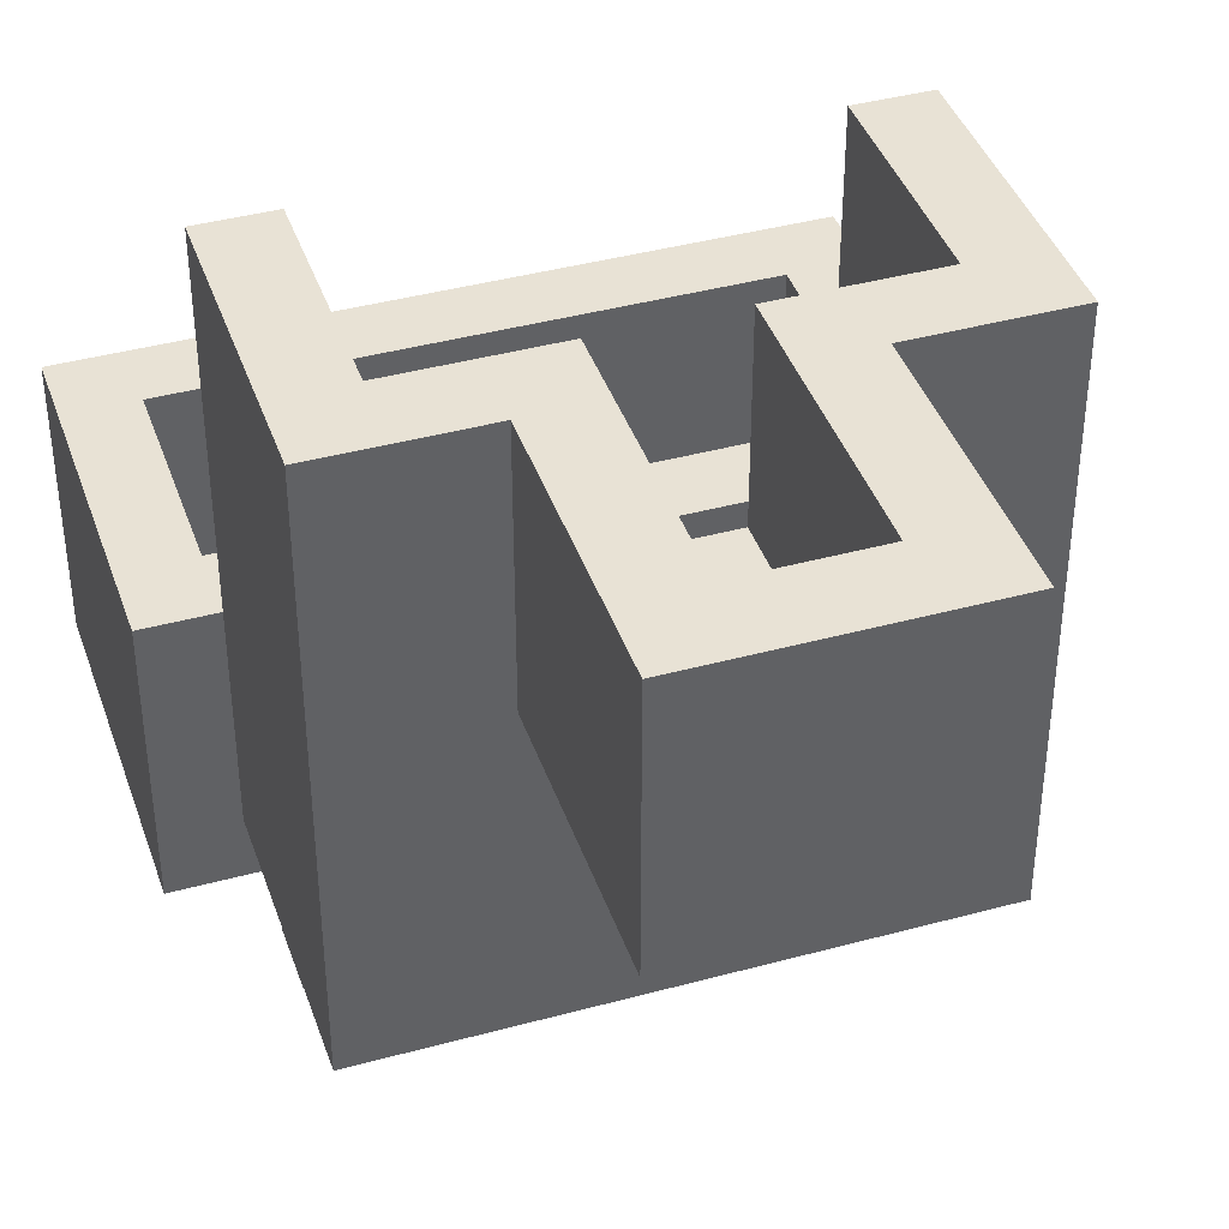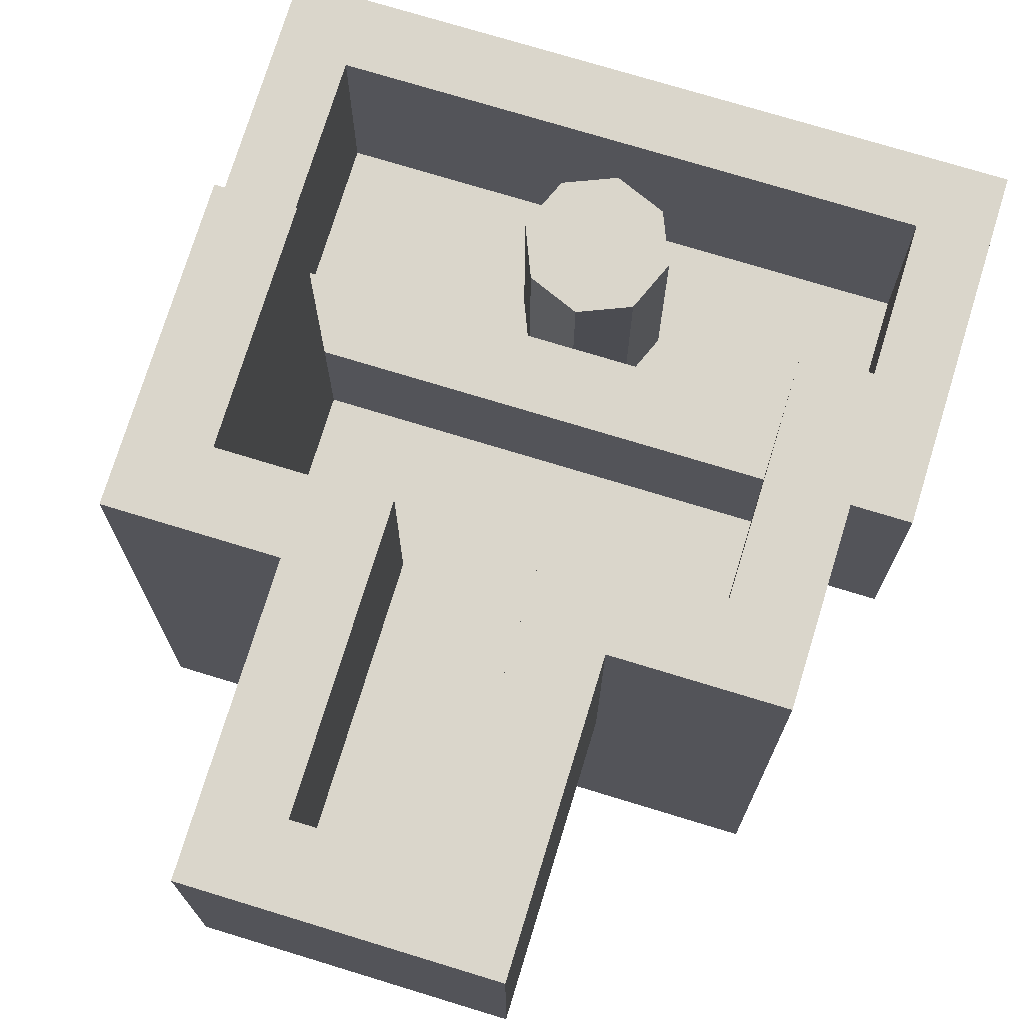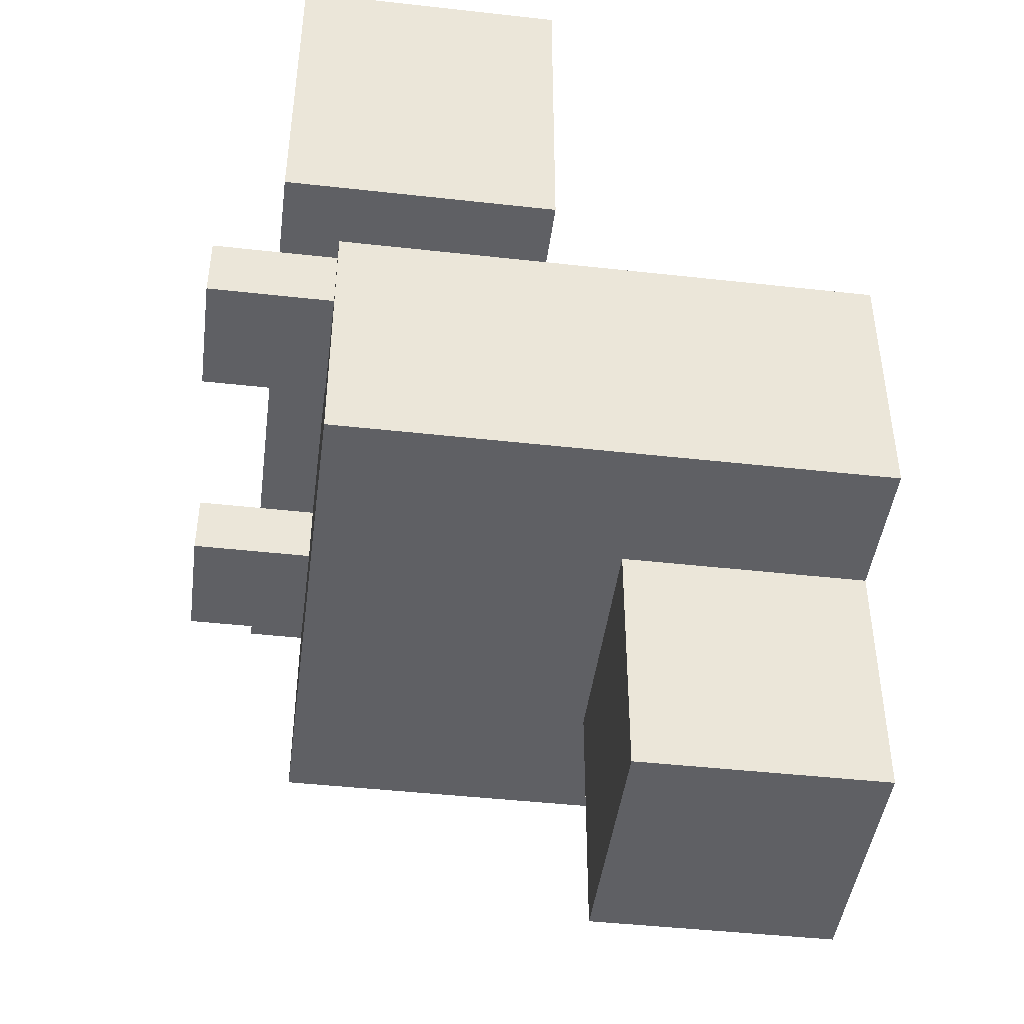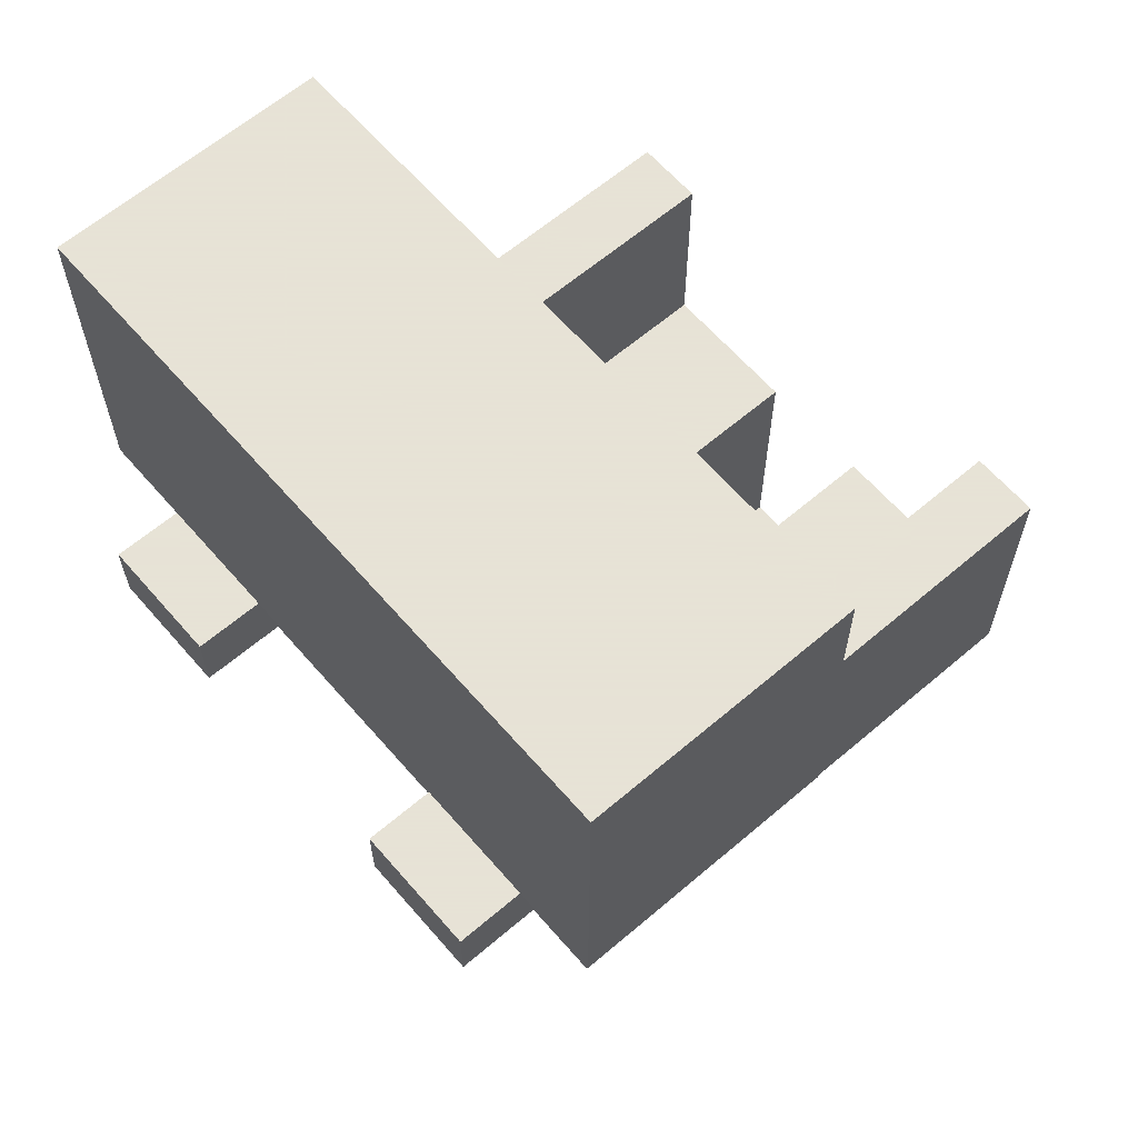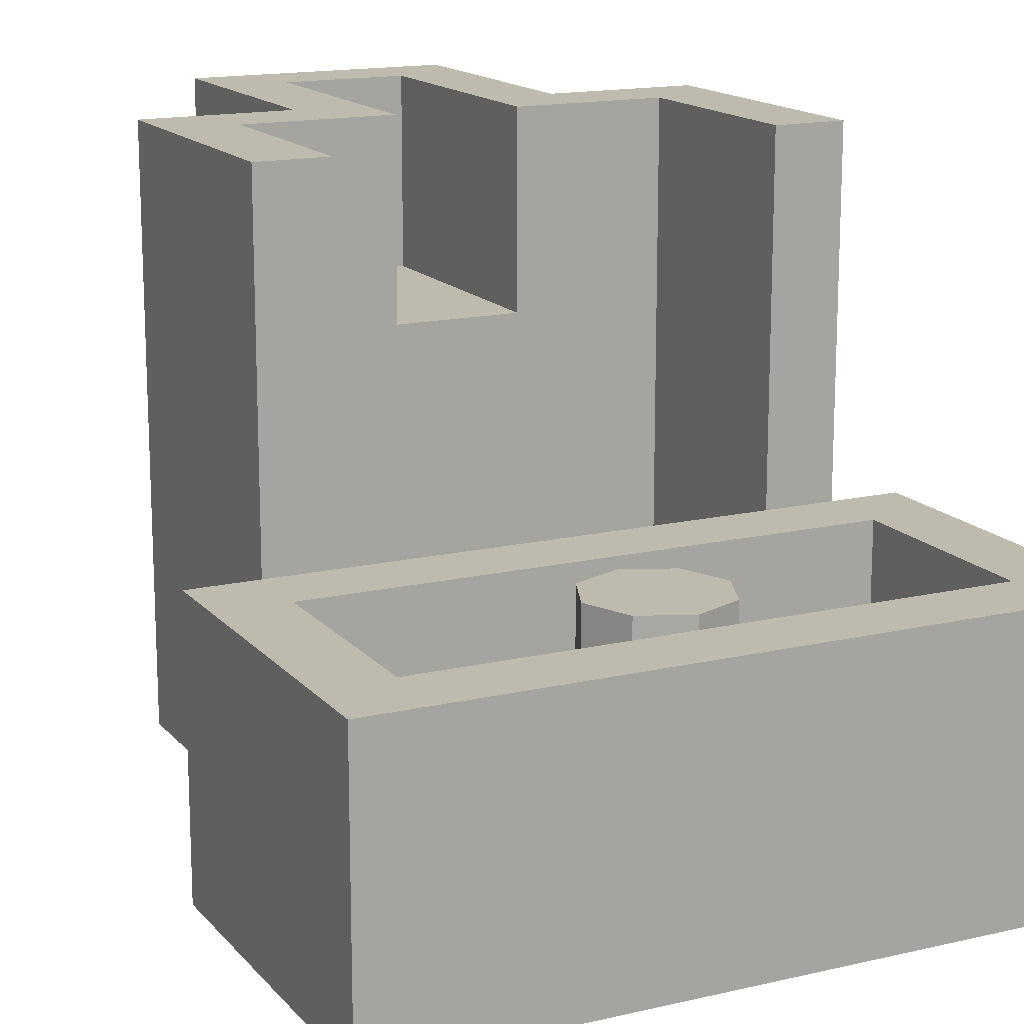
<metadata>
{"format":"obj","ext":"obj","renderer":"f3d","projection":"perspective","resolution":1024,"background":"white","views":[{"elev":40.7,"azim":161.6,"up":"+Y"},{"elev":74.0,"azim":-163.0,"up":"+Y"},{"elev":-44.7,"azim":82.6,"up":"+Z"},{"elev":62.8,"azim":49.2,"up":"+Z"},{"elev":15.6,"azim":-26.1,"up":"+Y"}]}
</metadata>
<code>
v -1 -0.8 0.5
v 1 -0.8 0.5
v 1 -0.8 -0.5
v -1 -0.8 -0.5
v -1 -0.8 0.5
v -1 0 0.5
v 1 0 0.5
v 1 -0.8 0.5
v -1 -0.8 -0.5
v -1 0 -0.5
v -1 0 0.5
v -1 -0.8 0.5
v 1 -0.8 -0.5
v 1 0 -0.5
v -1 0 -0.5
v -1 -0.8 -0.5
v 1 -0.8 0.5
v 1 0 0.5
v 1 0 -0.5
v 1 -0.8 -0.5
v -0.8 -0.6 0.3
v 0.8 -0.6 0.3
v 0.8 -0.6 -0.3
v -0.8 -0.6 -0.3
v -0.8 -0.6 0.3
v -0.8 0 0.3
v 0.8 0 0.3
v 0.8 -0.6 0.3
v -0.8 -0.6 -0.3
v -0.8 0 -0.3
v -0.8 0 0.3
v -0.8 -0.6 0.3
v 0.8 -0.6 -0.3
v 0.8 0 -0.3
v -0.8 0 -0.3
v -0.8 -0.6 -0.3
v 0.8 -0.6 0.3
v 0.8 0 0.3
v 0.8 0 -0.3
v 0.8 -0.6 -0.3
v -0.175 0.45 -1.85
v 0.175 0.45 -1.85
v 0.175 0.45 -1.1
v -0.175 0.45 -1.1
v -0.175 0.45 -1.85
v -0.175 1 -1.85
v 0.175 1 -1.85
v 0.175 0.45 -1.85
v -0.175 0.45 -1.1
v -0.175 1 -1.1
v -0.175 1 -1.85
v -0.175 0.45 -1.85
v 0.175 0.45 -1.85
v 0.175 1 -1.85
v 0.175 1 -1.1
v 0.175 0.45 -1.1
v -0.8 -0.625 -1.3
v 0.8 -0.625 -1.3
v 0.8 -0.625 -0.5
v -0.8 -0.625 -0.5
v 0.8 -0.625 -1.3
v 0.8 1 -1.3
v 0.8 1 -0.5
v 0.8 -0.625 -0.5
v -0.8 -0.625 -0.5
v -0.8 1 -0.5
v -0.8 1 -1.3
v -0.8 -0.625 -1.3
v -0.375 0.275 -2.05
v 0.375 0.275 -2.05
v 0.375 0.275 -1.3
v -0.375 0.275 -1.3
v 0.375 0.275 -2.05
v 0.375 1 -2.05
v 0.375 1 -1.3
v 0.375 0.275 -1.3
v -0.375 0.275 -1.3
v -0.375 1 -1.3
v -0.375 1 -2.05
v -0.375 0.275 -2.05
v -0.6 -0.4 -1.1
v 0.6 -0.4 -1.1
v 0.6 -0.4 -0.5
v -0.6 -0.4 -0.5
v 0.6 -0.4 -1.1
v 0.6 1 -1.1
v 0.6 1 -0.5
v 0.6 -0.4 -0.5
v -0.6 -0.4 -0.5
v -0.6 1 -0.5
v -0.6 1 -1.1
v -0.6 -0.4 -1.1
v 0.365 -1 -0.5
v 0.735 -1 -0.5
v 0.735 -1 -0.7
v 0.365 -1 -0.7
v 0.365 -1 -0.5
v 0.365 -0.625 -0.5
v 0.735 -0.625 -0.5
v 0.735 -1 -0.5
v 0.365 -1 -0.7
v 0.365 -0.625 -0.7
v 0.365 -0.625 -0.5
v 0.365 -1 -0.5
v 0.735 -1 -0.7
v 0.735 -0.625 -0.7
v 0.365 -0.625 -0.7
v 0.365 -1 -0.7
v 0.735 -1 -0.5
v 0.735 -0.625 -0.5
v 0.735 -0.625 -0.7
v 0.735 -1 -0.7
v -0.735 -1 -0.5
v -0.365 -1 -0.5
v -0.365 -1 -0.7
v -0.735 -1 -0.7
v -0.735 -1 -0.5
v -0.735 -0.625 -0.5
v -0.365 -0.625 -0.5
v -0.365 -1 -0.5
v -0.735 -1 -0.7
v -0.735 -0.625 -0.7
v -0.735 -0.625 -0.5
v -0.735 -1 -0.5
v -0.365 -1 -0.7
v -0.365 -0.625 -0.7
v -0.735 -0.625 -0.7
v -0.735 -1 -0.7
v -0.365 -1 -0.5
v -0.365 -0.625 -0.5
v -0.365 -0.625 -0.7
v -0.365 -1 -0.7
v 0 0 0
v 0.2 0 0
v 0.1414 0 0.1414
v 0 0 0
v 0.1414 0 0.1414
v 0 0 0.2
v 0 0 0
v 0 0 0.2
v -0.1414 0 0.1414
v 0 0 0
v -0.1414 0 0.1414
v -0.2 0 0
v 0 0 0
v -0.2 0 0
v -0.1414 0 -0.1414
v 0 0 0
v -0.1414 0 -0.1414
v 0 0 -0.2
v 0 0 0
v 0 0 -0.2
v 0.1414 0 -0.1414
v 0 0 0
v 0.1414 0 -0.1414
v 0.2 0 0
v 0.1414 0 0.1414
v 0.2 0 0
v 0.2 -0.6 0
v 0.1414 -0.6 0.1414
v 0 0 0.2
v 0.1414 0 0.1414
v 0.1414 -0.6 0.1414
v 0 -0.6 0.2
v -0.1414 0 0.1414
v 0 0 0.2
v 0 -0.6 0.2
v -0.1414 -0.6 0.1414
v -0.2 0 0
v -0.1414 0 0.1414
v -0.1414 -0.6 0.1414
v -0.2 -0.6 0
v -0.1414 0 -0.1414
v -0.2 0 0
v -0.2 -0.6 0
v -0.1414 -0.6 -0.1414
v 0 0 -0.2
v -0.1414 0 -0.1414
v -0.1414 -0.6 -0.1414
v 0 -0.6 -0.2
v 0.1414 0 -0.1414
v 0 0 -0.2
v 0 -0.6 -0.2
v 0.1414 -0.6 -0.1414
v 0.2 0 0
v 0.1414 0 -0.1414
v 0.1414 -0.6 -0.1414
v 0.2 -0.6 0
v 0.6 1 -0.5
v 0.6 -0.4 -0.5
v 0.8 -0.625 -0.5
v 0.8 1 -0.5
v -0.8 1 -0.5
v -0.8 -0.625 -0.5
v -0.6 -0.4 -0.5
v -0.6 1 -0.5
v 0.8 1 -1.3
v 0.6 1 -1.1
v 0.6 1 -0.5
v 0.8 1 -0.5
v -0.6 1 -1.1
v -0.8 1 -1.3
v -0.8 1 -0.5
v -0.6 1 -0.5
v 0.8 0 -0.3
v 1 0 -0.5
v -1 0 -0.5
v -0.8 0 -0.3
v -0.8 0 -0.3
v -1 0 -0.5
v -1 0 0.5
v -0.8 0 0.3
v 0.8 0 0.3
v -0.8 0 0.3
v -1 0 0.5
v 1 0 0.5
v 1 0 -0.5
v 0.8 0 -0.3
v 0.8 0 0.3
v 1 0 0.5
v -0.175 1 -1.1
v -0.375 1 -1.3
v -0.8 1 -1.3
v -0.6 1 -1.1
v -0.375 1 -2.05
v -0.375 1 -1.3
v -0.175 1 -1.1
v -0.175 1 -1.85
v -0.375 1 -2.05
v -0.175 1 -1.85
v 0.175 1 -1.85
v 0.375 1 -2.05
v 0.375 1 -2.05
v 0.175 1 -1.85
v 0.175 1 -1.1
v 0.375 1 -1.3
v 0.375 1 -1.3
v 0.175 1 -1.1
v 0.6 1 -1.1
v 0.8 1 -1.3
v 0.6 1 -1.1
v 0.175 1 -1.1
v 0.175 0.45 -1.1
v 0.6 -0.4 -1.1
v -0.6 -0.4 -1.1
v 0.6 -0.4 -1.1
v 0.175 0.45 -1.1
v -0.175 0.45 -1.1
v -0.6 -0.4 -1.1
v -0.175 0.45 -1.1
v -0.175 1 -1.1
v -0.6 1 -1.1
v -0.29 0.025 -1.3
v -0.26 0.055 -1.3
v -0.26 -0.19 -1.3
v -0.29 -0.16 -1.3
v -0.26 0.055 -1.3
v -0.29 0.025 -1.3
v -0.47 0.025 -1.3
v -0.705 0.055 -1.3
v -0.705 -0.19 -1.3
v -0.705 0.055 -1.3
v -0.47 0.025 -1.3
v -0.47 -0.16 -1.3
v -0.26 -0.19 -1.3
v -0.705 -0.19 -1.3
v -0.47 -0.16 -1.3
v -0.29 -0.16 -1.3
v -0.29 -0.16 -1.3
v -0.47 -0.16 -1.3
v -0.47 0.025 -1.3
v -0.29 0.025 -1.3
v -0.8 -0.625 -1.3
v -0.705 -0.19 -1.3
v -0.26 -0.19 -1.3
v 0.8 -0.625 -1.3
v -0.705 0.055 -1.3
v -0.705 -0.19 -1.3
v -0.8 -0.625 -1.3
v -0.8 1 -1.3
v -0.705 0.055 -1.3
v -0.8 1 -1.3
v -0.375 1 -1.3
v -0.375 0.275 -1.3
v -0.26 0.055 -1.3
v -0.705 0.055 -1.3
v -0.375 0.275 -1.3
v 0.26 -0.19 -1.3
v 0.26 0.055 -1.3
v 0.29 0.025 -1.3
v 0.29 -0.16 -1.3
v 0.47 0.025 -1.3
v 0.29 0.025 -1.3
v 0.26 0.055 -1.3
v 0.705 0.055 -1.3
v 0.47 0.025 -1.3
v 0.705 0.055 -1.3
v 0.705 -0.19 -1.3
v 0.47 -0.16 -1.3
v 0.47 -0.16 -1.3
v 0.705 -0.19 -1.3
v 0.26 -0.19 -1.3
v 0.29 -0.16 -1.3
v 0.47 0.025 -1.3
v 0.47 -0.16 -1.3
v 0.29 -0.16 -1.3
v 0.29 0.025 -1.3
v 0.8 -0.625 -1.3
v 0.26 -0.19 -1.3
v 0.705 -0.19 -1.3
v 0.8 -0.625 -1.3
v 0.705 -0.19 -1.3
v 0.705 0.055 -1.3
v 0.8 1 -1.3
v 0.375 1 -1.3
v 0.8 1 -1.3
v 0.705 0.055 -1.3
v 0.375 0.275 -1.3
v 0.375 0.275 -1.3
v 0.705 0.055 -1.3
v 0.26 0.055 -1.3
v -0.375 0.275 -1.3
v 0.26 -0.19 -1.3
v 0.8 -0.625 -1.3
v -0.26 -0.19 -1.3
v -0.26 0.055 -1.3
v 0.26 0.055 -1.3
v 0.26 -0.19 -1.3
v -0.26 0.055 -1.3
v -0.375 0.275 -1.3
v -0.105 0.365 -2.05
v -0.105 0.57 -2.05
v 0.105 0.57 -2.05
v 0.105 0.365 -2.05
v -0.295 0.77 -2.05
v -0.295 0.955 -2.05
v 0.295 0.955 -2.05
v 0.295 0.77 -2.05
v -0.105 0.57 -2.05
v -0.295 0.77 -2.05
v 0.295 0.77 -2.05
v 0.105 0.57 -2.05
v 0.295 0.365 -2.05
v 0.105 0.365 -2.05
v 0.105 0.57 -2.05
v 0.295 0.57 -2.05
v 0.375 0.275 -2.05
v -0.375 0.275 -2.05
v -0.295 0.365 -2.05
v -0.105 0.365 -2.05
v 0.375 1 -2.05
v 0.375 0.275 -2.05
v 0.295 0.365 -2.05
v 0.295 0.57 -2.05
v 0.295 0.77 -2.05
v 0.295 0.955 -2.05
v 0.375 1 -2.05
v -0.375 1 -2.05
v 0.375 1 -2.05
v 0.295 0.955 -2.05
v -0.295 0.955 -2.05
v -0.375 1 -2.05
v -0.295 0.955 -2.05
v -0.295 0.77 -2.05
v -0.375 0.275 -2.05
v 0.375 0.275 -2.05
v 0.105 0.365 -2.05
v 0.295 0.365 -2.05
v 0.375 0.275 -2.05
v -0.105 0.365 -2.05
v 0.105 0.365 -2.05
v -0.105 0.365 -2.05
v -0.295 0.365 -2.05
v -0.295 0.57 -2.05
v -0.105 0.57 -2.05
v -0.375 0.275 -2.05
v -0.295 0.57 -2.05
v -0.295 0.365 -2.05
v -0.375 0.275 -2.05
v -0.295 0.77 -2.05
v -0.295 0.57 -2.05
v 0.295 0.57 -2.05
v 0.105 0.57 -2.05
v 0.295 0.77 -2.05
v 0.295 0.57 -2.05
v 0.295 0.77 -2.05
v 0.375 1 -2.05
v -0.105 0.57 -2.05
v -0.295 0.57 -2.05
v -0.295 0.77 -2.05
g mesh608139
f 1 3 2
f 3 1 4
f 5 7 6
f 7 5 8
f 9 11 10
f 11 9 12
f 13 15 14
f 15 13 16
f 17 19 18
f 19 17 20
g mesh608141
f 21 22 23
f 23 24 21
f 25 26 27
f 27 28 25
f 29 30 31
f 31 32 29
f 33 34 35
f 35 36 33
f 37 38 39
f 39 40 37
g mesh608143
f 41 43 42
f 43 41 44
f 45 47 46
f 47 45 48
f 49 51 50
f 51 49 52
f 53 55 54
f 55 53 56
g mesh608145
f 57 58 59
f 59 60 57
f 61 62 63
f 63 64 61
f 65 66 67
f 67 68 65
g mesh608147
f 69 70 71
f 71 72 69
f 73 74 75
f 75 76 73
f 77 78 79
f 79 80 77
g mesh608149
f 81 83 82
f 83 81 84
f 85 87 86
f 87 85 88
f 89 91 90
f 91 89 92
g mesh608151
f 93 95 94
f 95 93 96
f 97 99 98
f 99 97 100
f 101 103 102
f 103 101 104
f 105 107 106
f 107 105 108
f 109 111 110
f 111 109 112
g mesh608153
f 113 115 114
f 115 113 116
f 117 119 118
f 119 117 120
f 121 123 122
f 123 121 124
f 125 127 126
f 127 125 128
f 129 131 130
f 131 129 132
g mesh608158
f 133 135 134
f 136 138 137
f 139 141 140
f 142 144 143
f 145 147 146
f 148 150 149
f 151 153 152
f 154 156 155
g mesh608160
f 157 159 158
f 159 157 160
f 161 163 162
f 163 161 164
f 165 167 166
f 167 165 168
f 169 171 170
f 171 169 172
f 173 175 174
f 175 173 176
f 177 179 178
f 179 177 180
f 181 183 182
f 183 181 184
f 185 187 186
f 187 185 188
f 189 190 191
f 191 192 189
f 193 194 195
f 195 196 193
f 197 198 199
f 199 200 197
f 201 202 203
f 203 204 201
f 205 206 207
f 207 208 205
f 209 210 211
f 211 212 209
f 213 214 215
f 215 216 213
f 217 218 219
f 219 220 217
f 221 222 223
f 223 224 221
f 225 226 227
f 227 228 225
f 229 230 231
f 231 232 229
f 233 234 235
f 235 236 233
f 237 238 239
f 239 240 237
f 241 242 243
f 243 244 241
f 245 246 247
f 247 248 245
f 249 250 251
f 251 252 249
f 253 254 255
f 255 256 253
f 257 258 259
f 259 260 257
f 261 262 263
f 263 264 261
f 265 266 267
f 267 268 265
f 269 270 271
f 271 272 269
f 273 274 275
f 275 276 273
f 277 278 279
f 279 280 277
f 281 282 283
f 283 284 281
f 285 286 287
f 288 289 290
f 290 291 288
f 292 293 294
f 294 295 292
f 296 297 298
f 298 299 296
f 300 301 302
f 302 303 300
f 304 305 306
f 306 307 304
f 308 309 310
f 311 312 313
f 313 314 311
f 315 316 317
f 317 318 315
f 319 320 321
f 321 322 319
f 323 324 325
f 325 326 323
f 327 328 329
f 329 330 327
f 331 332 333
f 333 334 331
f 335 336 337
f 337 338 335
f 339 340 341
f 341 342 339
f 343 344 345
f 345 346 343
f 347 348 349
f 349 350 347
f 351 352 353
f 353 354 351
f 355 356 357
f 358 359 360
f 360 361 358
f 362 363 364
f 364 365 362
f 366 367 368
f 369 370 371
f 372 373 374
f 374 375 372
f 376 377 378
f 379 380 381
f 382 383 384
f 385 386 387
f 388 389 390

</code>
